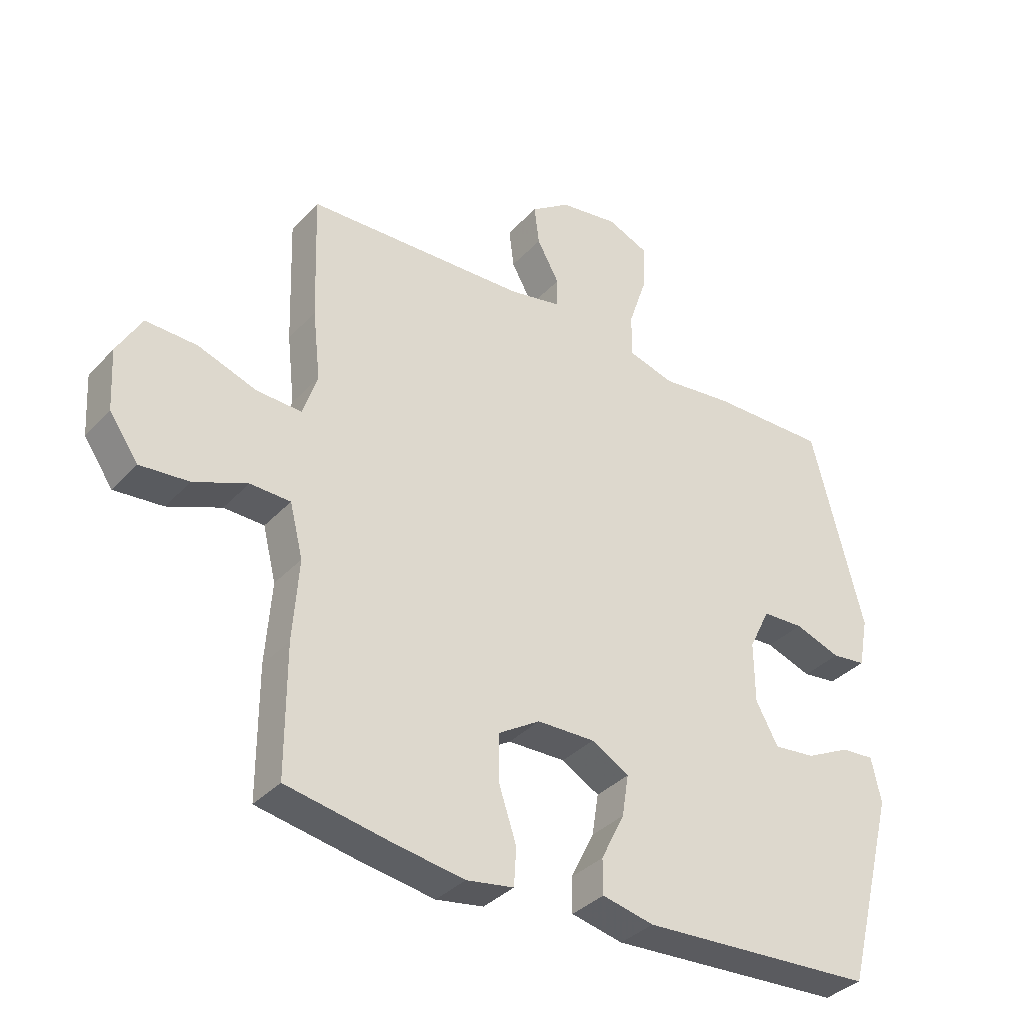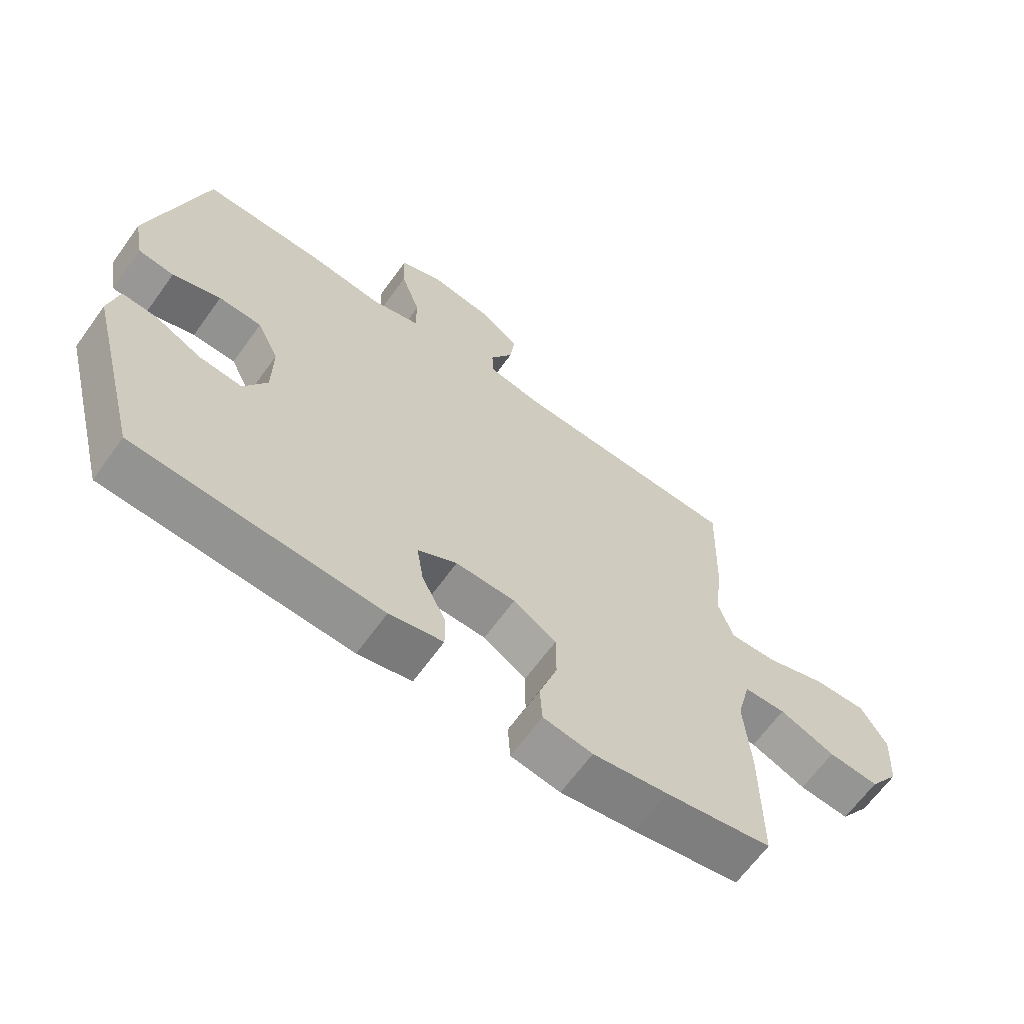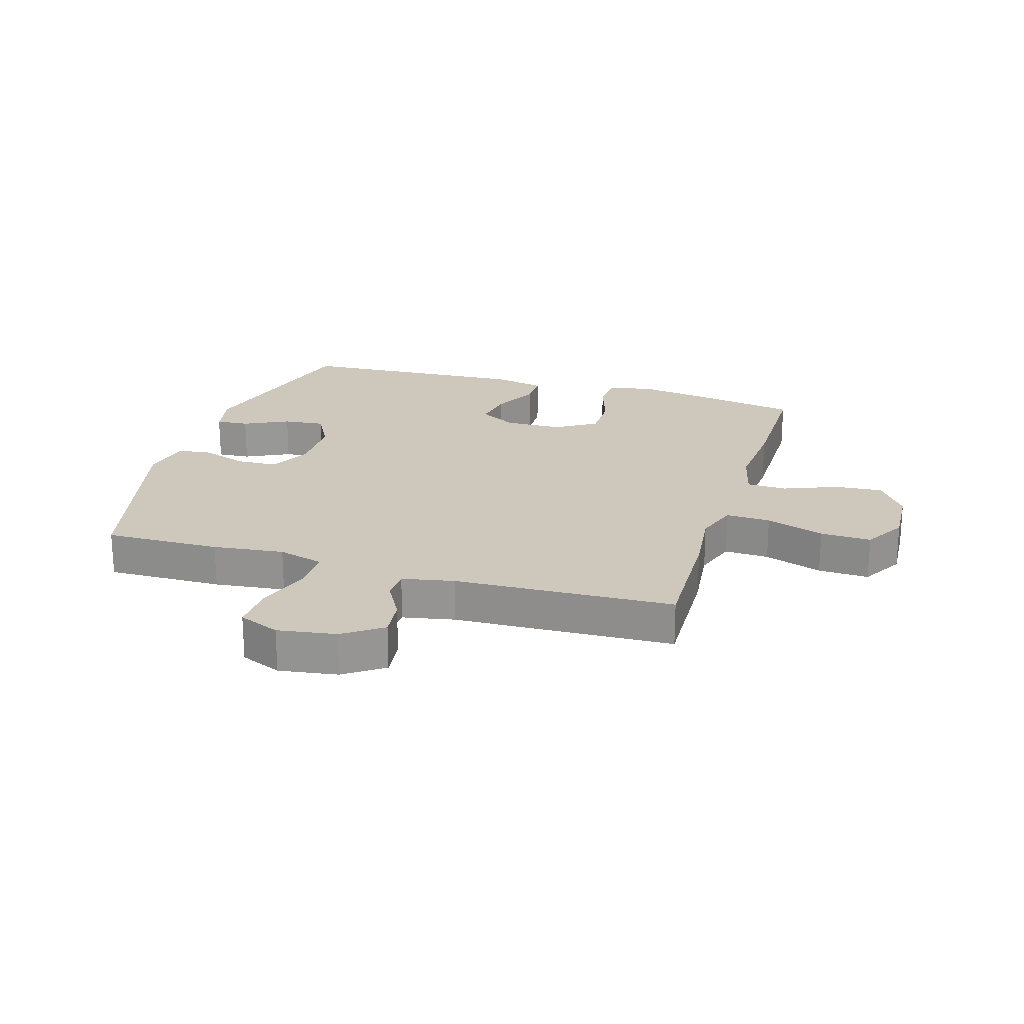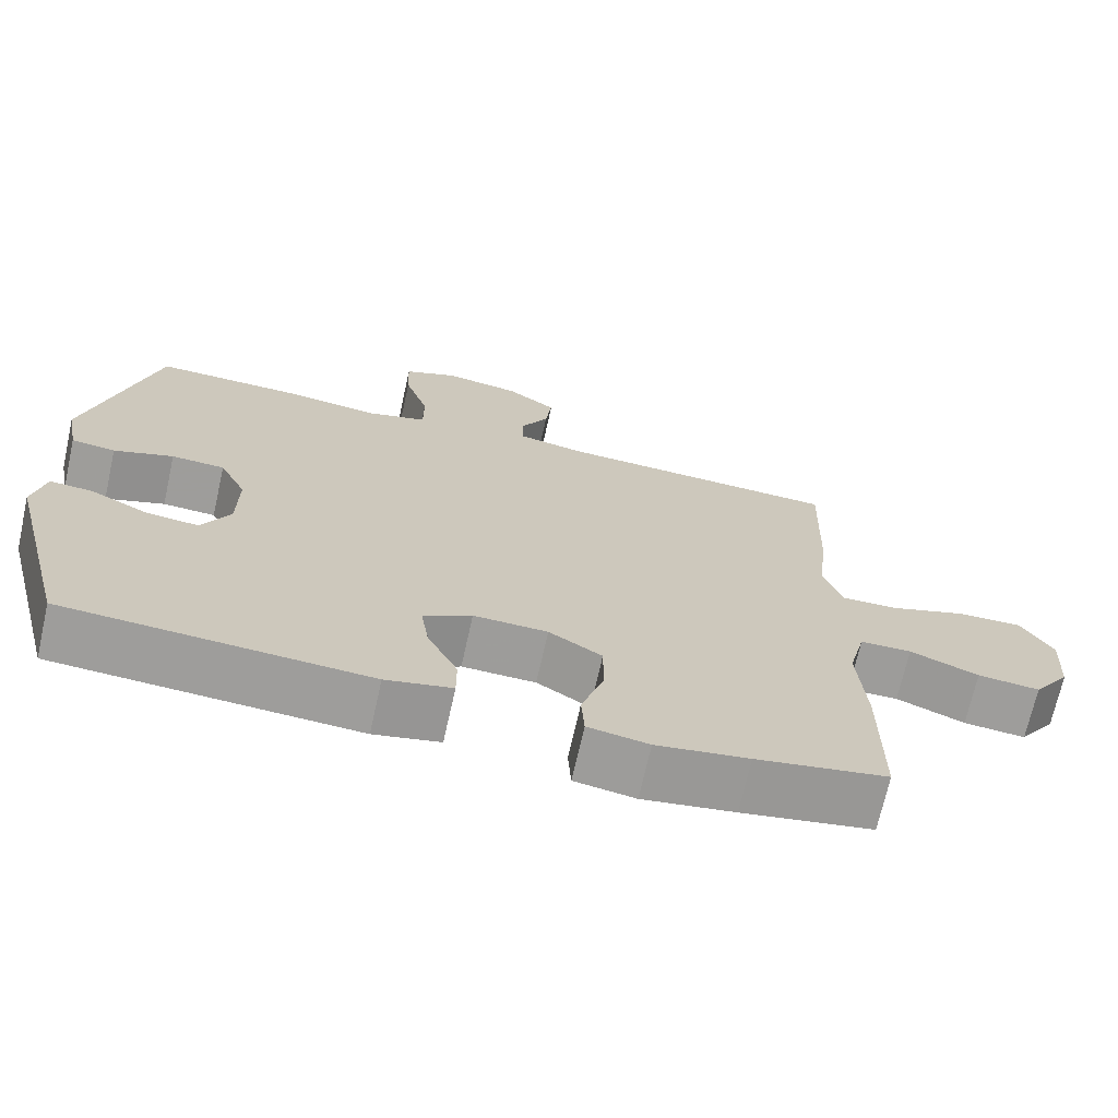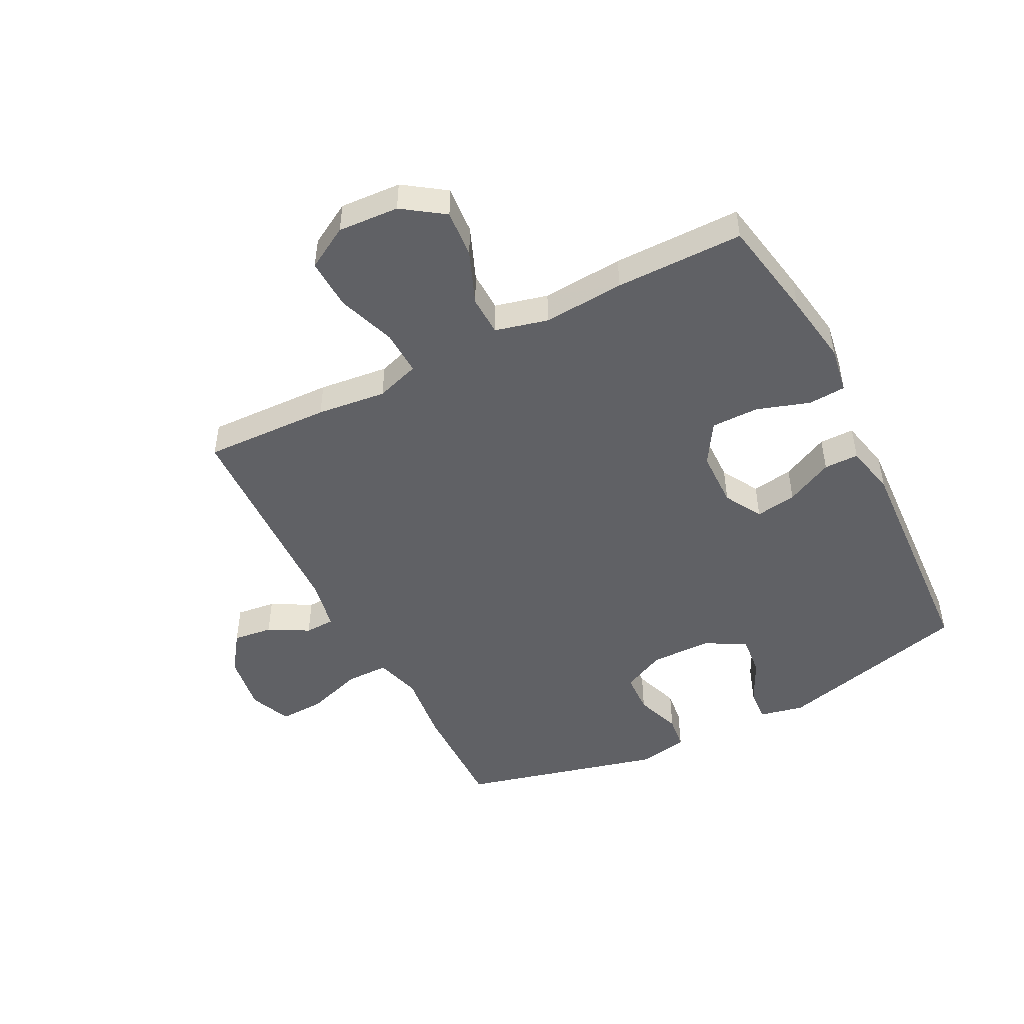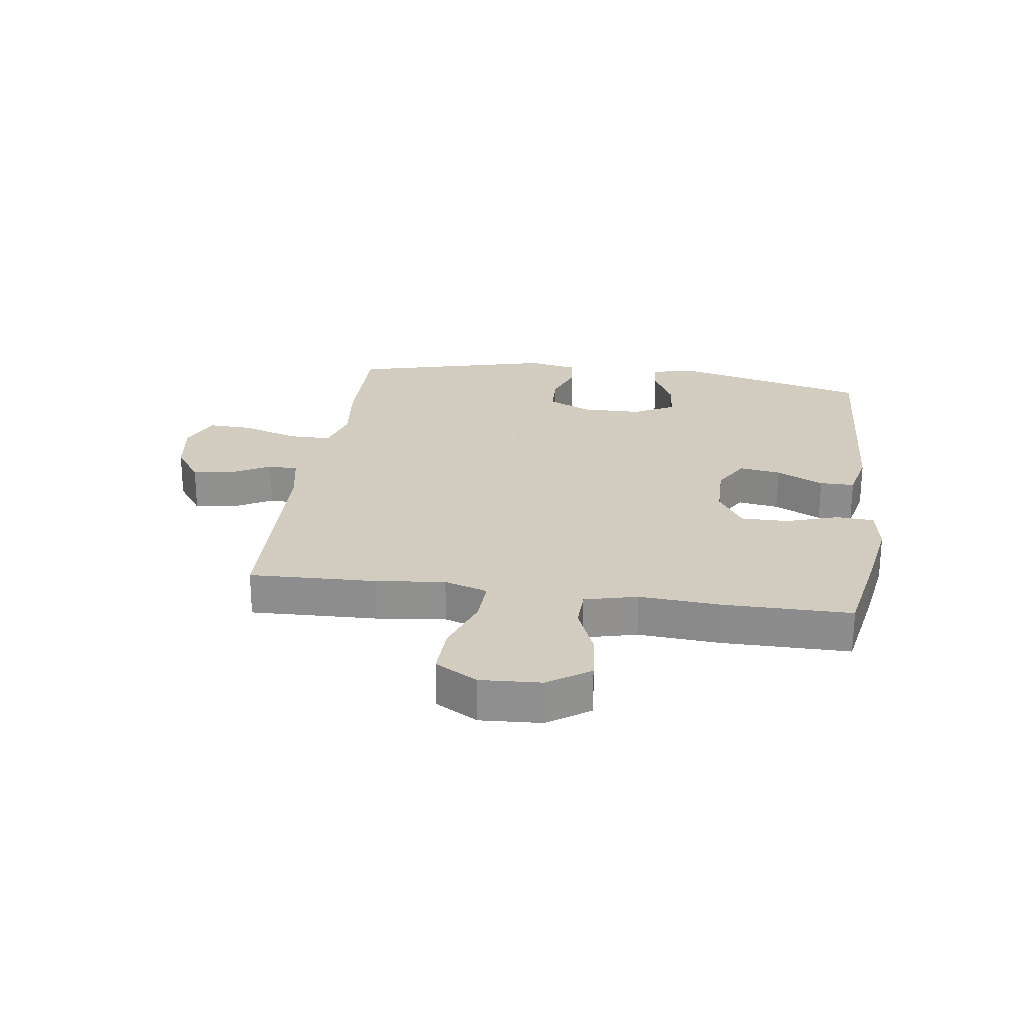
<metadata>
{"format":"obj","ext":"obj","renderer":"f3d","projection":"perspective","resolution":1024,"background":"white","views":[{"elev":-35.7,"azim":143.7,"up":"+Z"},{"elev":-65.1,"azim":-35.8,"up":"+Z"},{"elev":21.9,"azim":16.9,"up":"+Y"},{"elev":-70.2,"azim":-12.6,"up":"+Z"},{"elev":-48.2,"azim":117.1,"up":"+Y"},{"elev":24.3,"azim":98.0,"up":"+Y"}]}
</metadata>
<code>
v 0.5 0.07 0.5
v 0.493 0.07 0.288
v 0.48 0.07 0.172
v 0.504 0.07 0.099
v 0.579 0.07 0.102
v 0.677 0.07 0.136
v 0.762 0.07 0.139
v 0.803 0.07 0.068
v 0.797 0.07 -0.034
v 0.749 0.07 -0.103
v 0.668 0.07 -0.096
v 0.579 0.07 -0.06
v 0.512 0.07 -0.062
v 0.49 0.07 -0.15
v 0.5 0.07 -0.286
v 0.5 0.07 -0.5
v 0.33 0.07 -0.531
v 0.21 0.07 -0.55
v 0.131 0.07 -0.537
v 0.127 0.07 -0.474
v 0.156 0.07 -0.386
v 0.156 0.07 -0.306
v 0.087 0.07 -0.263
v -0.009 0.07 -0.261
v -0.072 0.07 -0.297
v -0.061 0.07 -0.366
v -0.022 0.07 -0.445
v -0.022 0.07 -0.503
v -0.108 0.07 -0.522
v -0.5 0.07 -0.5
v -0.585 0.07 -0.173
v -0.569 0.07 -0.098
v -0.514 0.07 -0.102
v -0.439 0.07 -0.139
v -0.37 0.07 -0.146
v -0.333 0.07 -0.078
v -0.332 0.07 0.024
v -0.367 0.07 0.096
v -0.436 0.07 0.099
v -0.513 0.07 0.072
v -0.57 0.07 0.079
v -0.586 0.07 0.163
v -0.5 0.07 0.5
v -0.306 0.07 0.497
v -0.187 0.07 0.483
v -0.11 0.07 0.505
v -0.11 0.07 0.577
v -0.141 0.07 0.67
v -0.144 0.07 0.746
v -0.075 0.07 0.775
v 0.023 0.07 0.76
v 0.088 0.07 0.714
v 0.08 0.07 0.648
v 0.043 0.07 0.581
v 0.045 0.07 0.531
v 0.132 0.07 0.514
v 0.5 0 0.5
v 0.493 0 0.288
v 0.48 0 0.172
v 0.504 0 0.099
v 0.579 0 0.102
v 0.677 0 0.136
v 0.762 0 0.139
v 0.803 0 0.068
v 0.797 0 -0.034
v 0.749 0 -0.103
v 0.668 0 -0.096
v 0.579 0 -0.06
v 0.512 0 -0.062
v 0.49 0 -0.15
v 0.5 0 -0.286
v 0.5 0 -0.5
v 0.33 0 -0.531
v 0.21 0 -0.55
v 0.131 0 -0.537
v 0.127 0 -0.474
v 0.156 0 -0.386
v 0.156 0 -0.306
v 0.087 0 -0.263
v -0.009 0 -0.261
v -0.072 0 -0.297
v -0.061 0 -0.366
v -0.022 0 -0.445
v -0.022 0 -0.503
v -0.108 0 -0.522
v -0.5 0 -0.5
v -0.585 0 -0.173
v -0.569 0 -0.098
v -0.514 0 -0.102
v -0.439 0 -0.139
v -0.37 0 -0.146
v -0.333 0 -0.078
v -0.332 0 0.024
v -0.367 0 0.096
v -0.436 0 0.099
v -0.513 0 0.072
v -0.57 0 0.079
v -0.586 0 0.163
v -0.5 0 0.5
v -0.306 0 0.497
v -0.187 0 0.483
v -0.11 0 0.505
v -0.11 0 0.577
v -0.141 0 0.67
v -0.144 0 0.746
v -0.075 0 0.775
v 0.023 0 0.76
v 0.088 0 0.714
v 0.08 0 0.648
v 0.043 0 0.581
v 0.045 0 0.531
v 0.132 0 0.514
f 52 53 54
f 51 52 54
f 50 51 54
f 49 50 54
f 48 49 54
f 47 48 54
f 46 47 54 55
f 45 46 55 56
f 43 44 45
f 42 43 45
f 41 42 45
f 40 41 45
f 39 40 45
f 1 2 3
f 56 1 3
f 45 56 3
f 39 45 3
f 38 39 3
f 32 33 34
f 31 32 34
f 30 31 34
f 29 30 34
f 28 29 34
f 27 28 34
f 26 27 34
f 25 26 34 35
f 24 25 35 36
f 19 20 21
f 18 19 21
f 17 18 21
f 16 17 21
f 15 16 21
f 14 15 21
f 13 14 21 22
f 10 11 12
f 9 10 12
f 8 9 12
f 7 8 12
f 6 7 12
f 5 6 12
f 4 5 12 13
f 13 22 23
f 4 13 23
f 3 4 23
f 38 3 23
f 37 38 23
f 23 24 36 37
f 110 109 108
f 110 108 107
f 110 107 106
f 110 106 105
f 110 105 104
f 110 104 103
f 111 110 103 102
f 112 111 102 101
f 101 100 99
f 101 99 98
f 101 98 97
f 101 97 96
f 101 96 95
f 59 58 57
f 59 57 112
f 59 112 101
f 59 101 95
f 59 95 94
f 90 89 88
f 90 88 87
f 90 87 86
f 90 86 85
f 90 85 84
f 90 84 83
f 90 83 82
f 91 90 82 81
f 92 91 81 80
f 77 76 75
f 77 75 74
f 77 74 73
f 77 73 72
f 77 72 71
f 77 71 70
f 78 77 70 69
f 68 67 66
f 68 66 65
f 68 65 64
f 68 64 63
f 68 63 62
f 68 62 61
f 69 68 61 60
f 79 78 69
f 79 69 60
f 79 60 59
f 79 59 94
f 79 94 93
f 93 92 80 79
f 1 57 58 2
f 2 58 59 3
f 3 59 60 4
f 4 60 61 5
f 5 61 62 6
f 6 62 63 7
f 7 63 64 8
f 8 64 65 9
f 9 65 66 10
f 10 66 67 11
f 11 67 68 12
f 12 68 69 13
f 13 69 70 14
f 14 70 71 15
f 15 71 72 16
f 16 72 73 17
f 17 73 74 18
f 18 74 75 19
f 19 75 76 20
f 20 76 77 21
f 21 77 78 22
f 22 78 79 23
f 23 79 80 24
f 24 80 81 25
f 25 81 82 26
f 26 82 83 27
f 27 83 84 28
f 28 84 85 29
f 29 85 86 30
f 30 86 87 31
f 31 87 88 32
f 32 88 89 33
f 33 89 90 34
f 34 90 91 35
f 35 91 92 36
f 36 92 93 37
f 37 93 94 38
f 38 94 95 39
f 39 95 96 40
f 40 96 97 41
f 41 97 98 42
f 42 98 99 43
f 43 99 100 44
f 44 100 101 45
f 45 101 102 46
f 46 102 103 47
f 47 103 104 48
f 48 104 105 49
f 49 105 106 50
f 50 106 107 51
f 51 107 108 52
f 52 108 109 53
f 53 109 110 54
f 54 110 111 55
f 55 111 112 56
f 56 112 57 1

</code>
